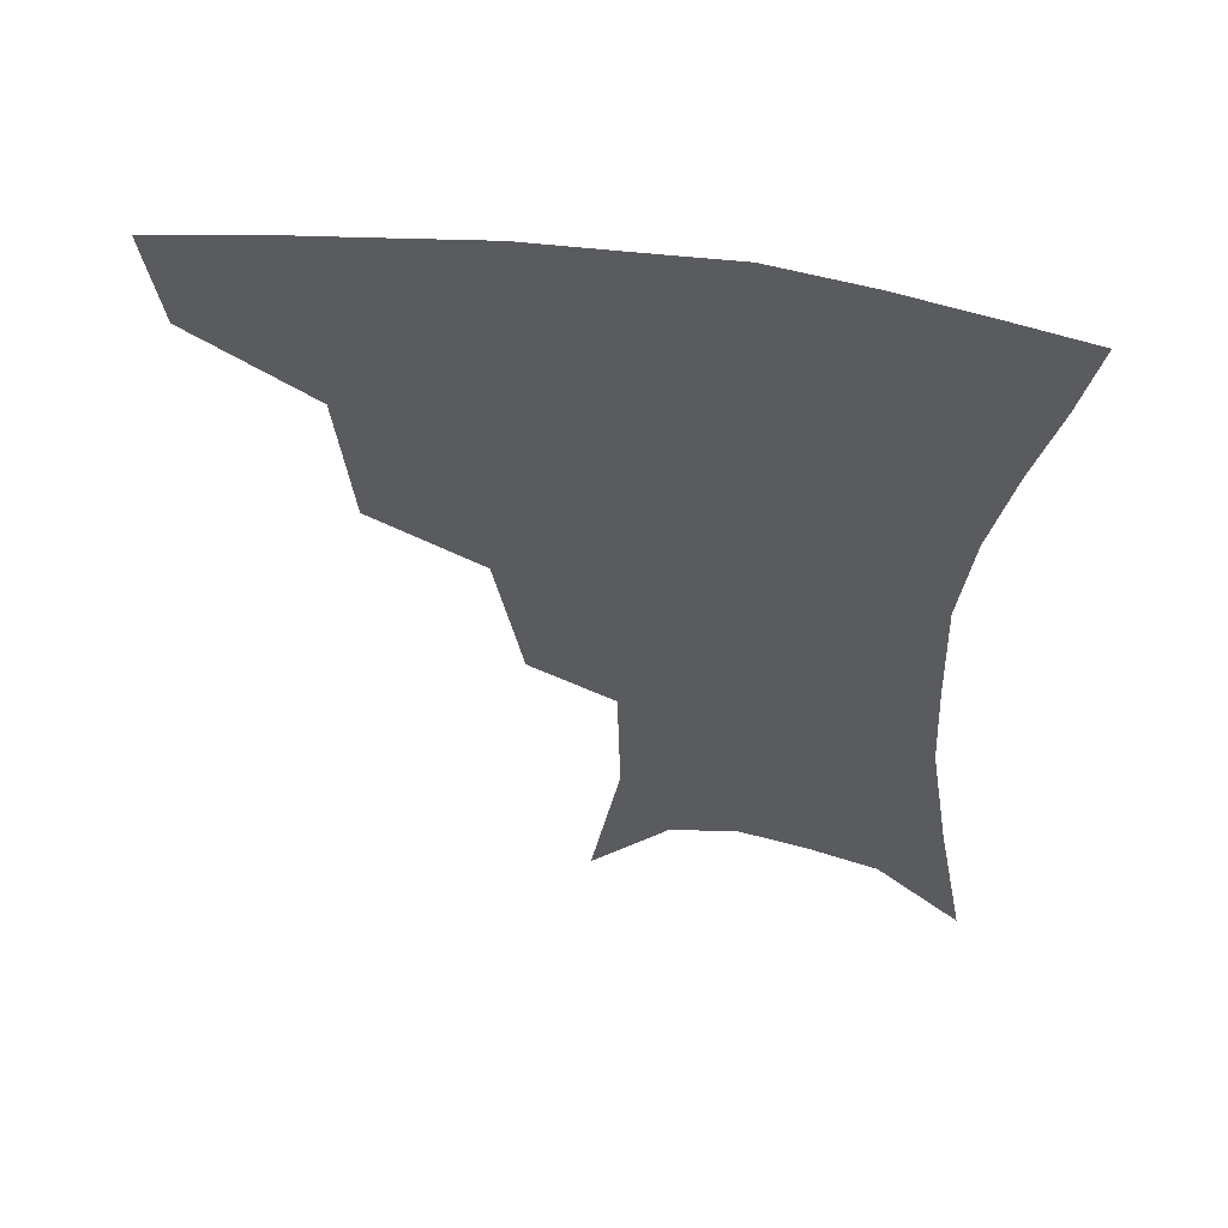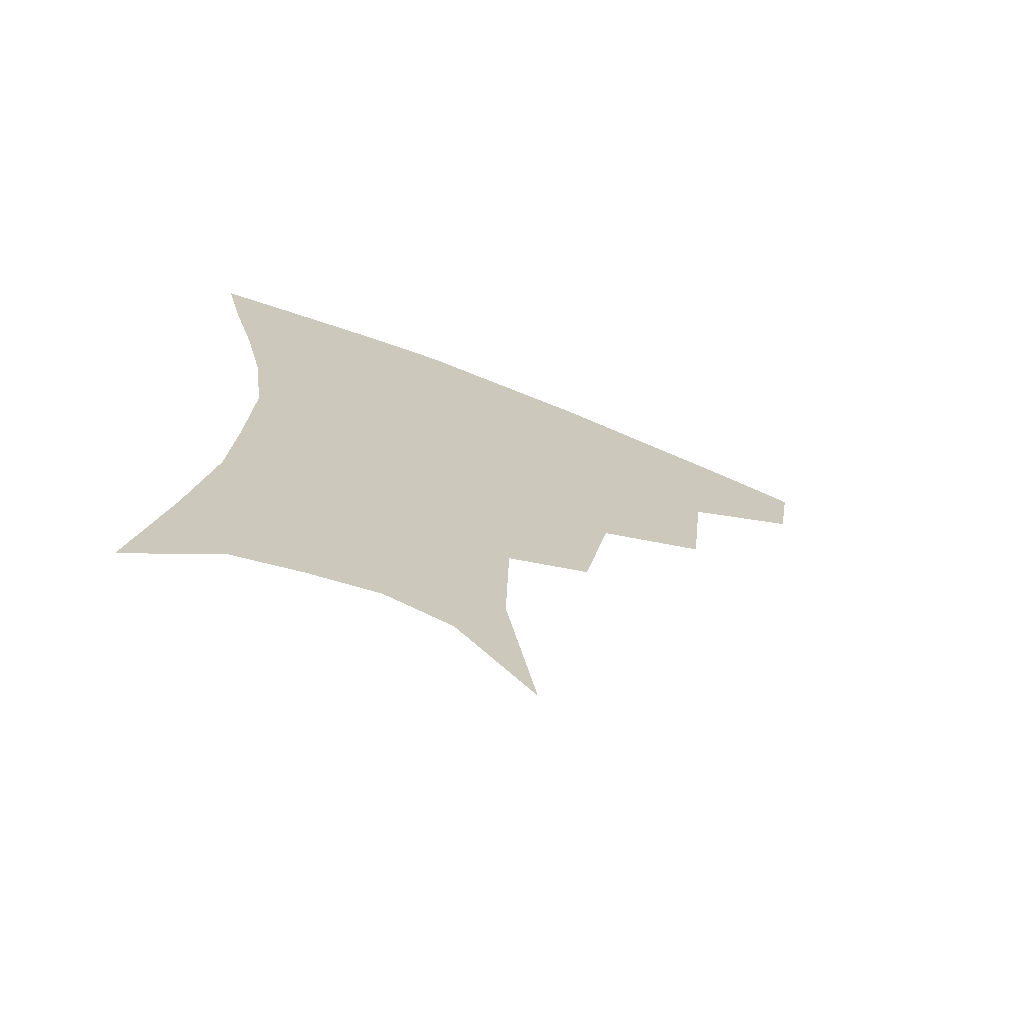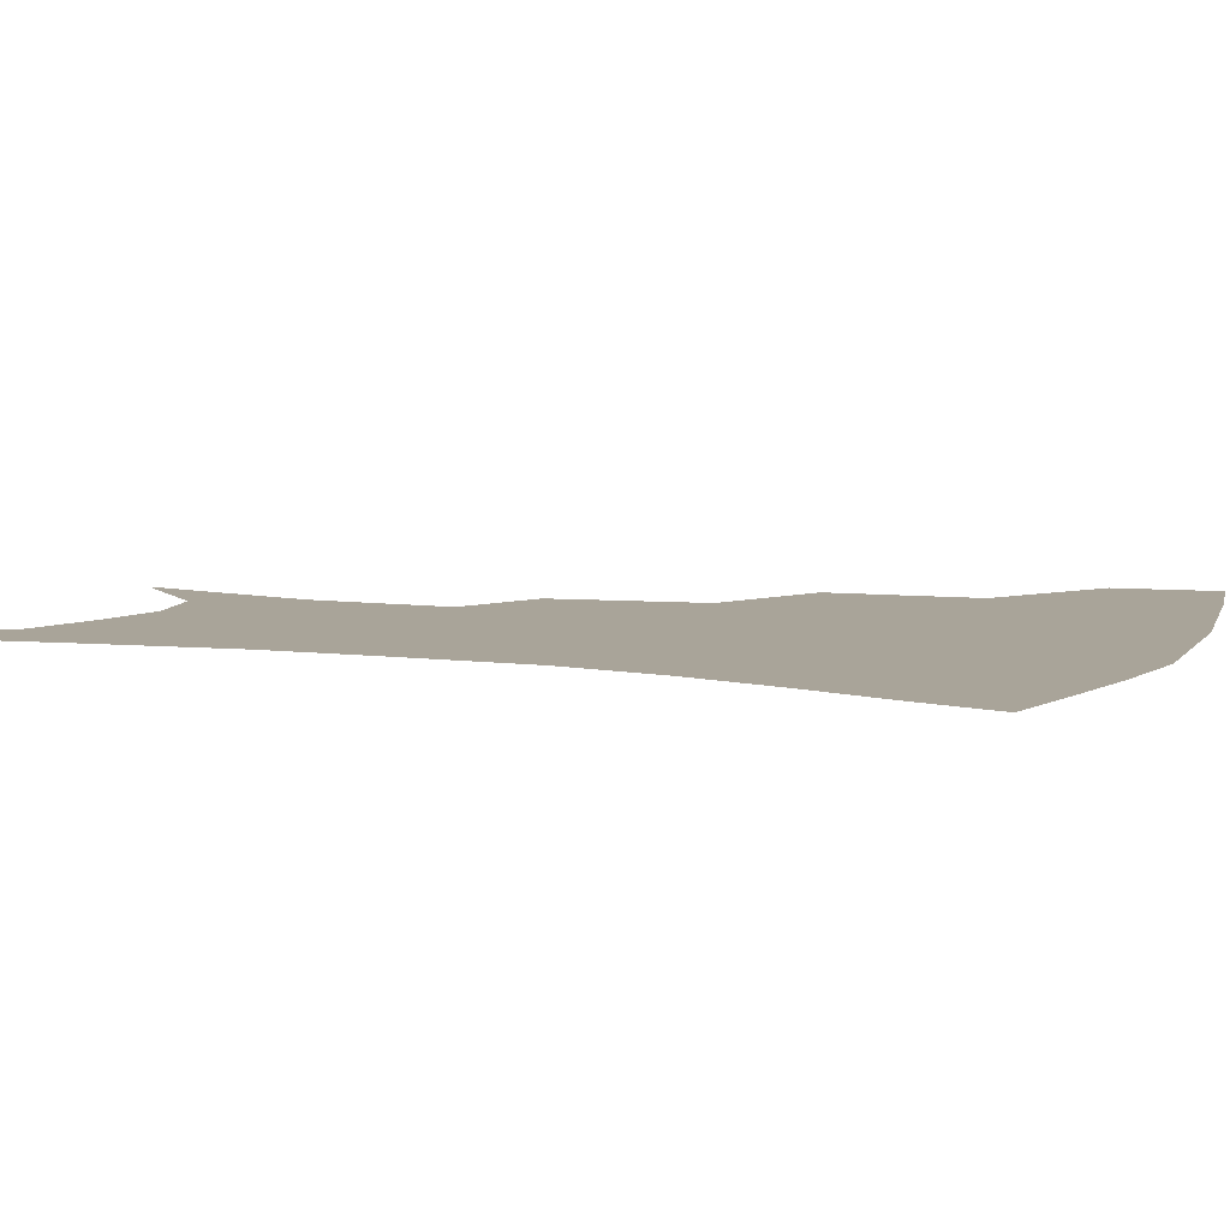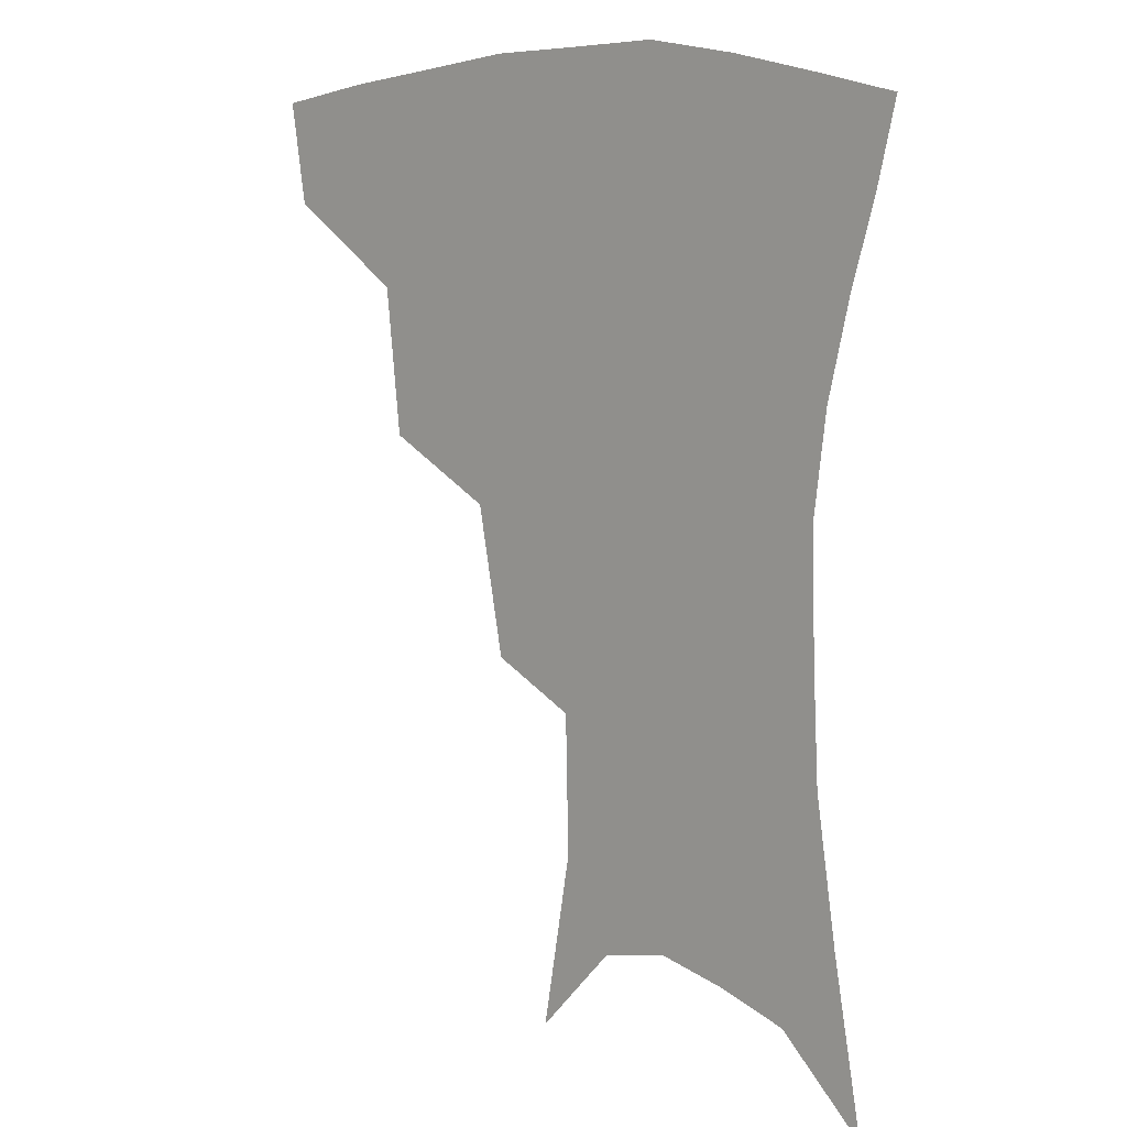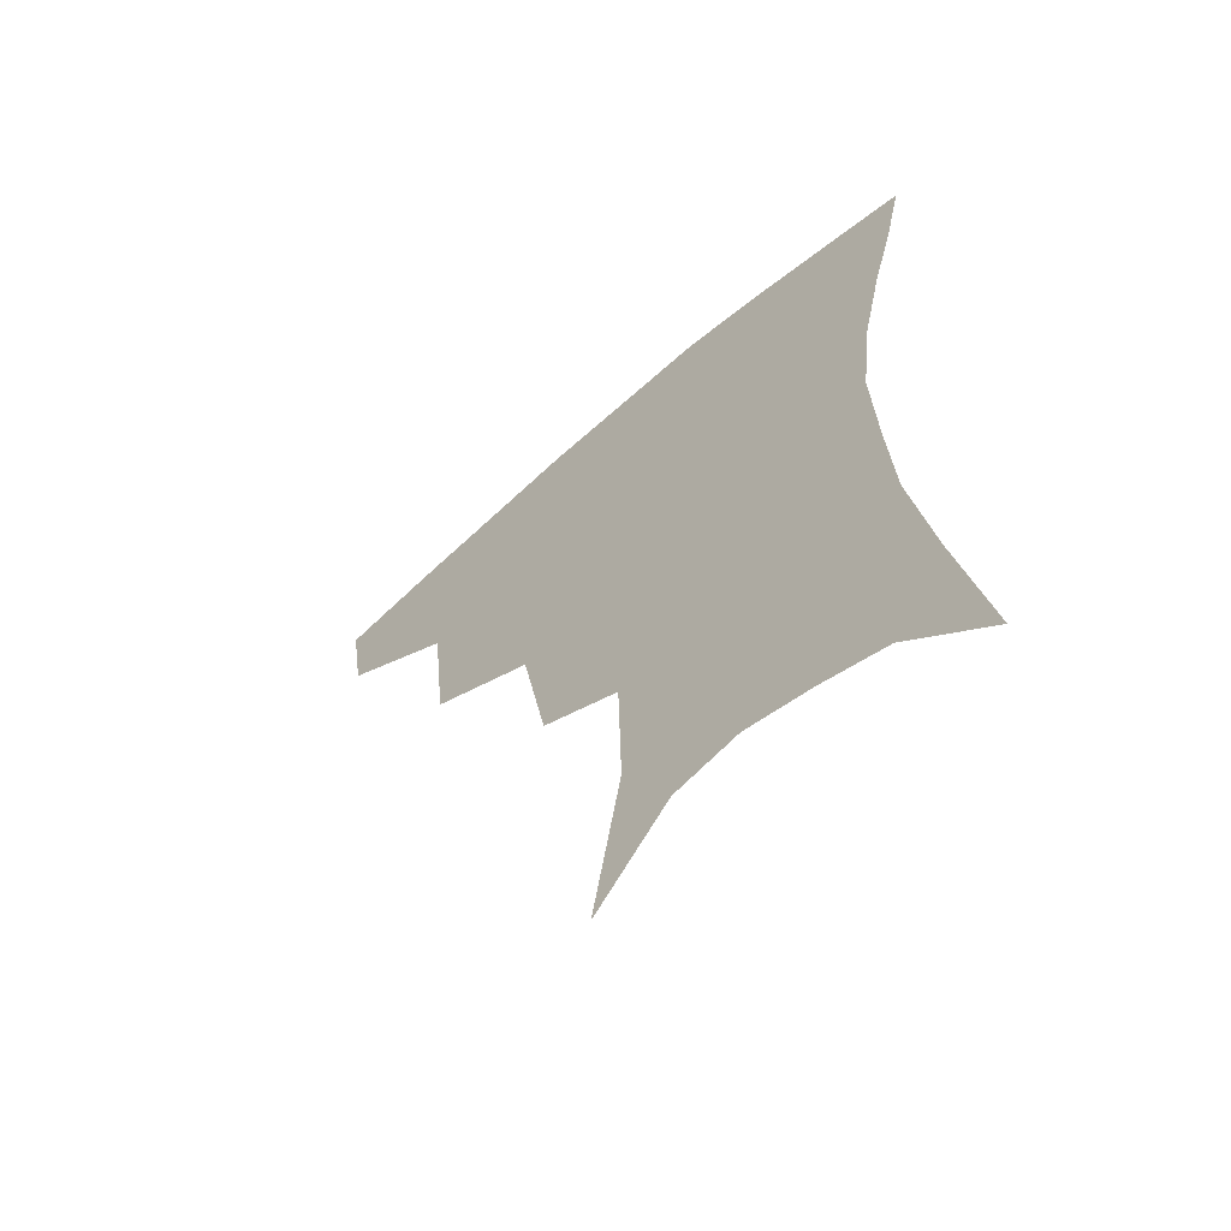
<metadata>
{"format":"obj","ext":"obj","renderer":"f3d","projection":"perspective","resolution":1024,"background":"white","views":[{"elev":56.8,"azim":8.8,"up":"+Y"},{"elev":-71.4,"azim":158.7,"up":"+Y"},{"elev":7.2,"azim":112.9,"up":"+Z"},{"elev":9.9,"azim":41.1,"up":"+Y"},{"elev":-63.8,"azim":41.5,"up":"+Y"}]}
</metadata>
<code>
v 463.1 350.3 0
v 458.5 380.8 0
v 503.4 281.5 0
v 498.7 326 0
v 493.2 356.6 0
v 487.8 386.1 0
v 544.7 218.5 0
v 536.5 263.5 0
v 530.1 303 0
v 525.9 334.3 0
v 521.3 361.6 0
v 516.9 390 0
v 562.1 108.7 0
v 571.1 162.7 0
v 570.2 205.4 0
v 562.5 239.3 0
v 557.3 278.6 0
v 554.7 312.6 0
v 552 339.3 0
v 548.7 365.4 0
v 545.1 394 0
v 585.9 135.5 0
v 589.4 180.1 0
v 585.9 217.2 0
v 581.3 252.6 0
v 578.6 286.6 0
v 578.1 317.6 0
v 577.4 342.1 0
v 576.6 366.8 0
v 573.4 395.2 0
v 606.6 140.3 0
v 606.2 181.1 0
v 602.5 224 0
v 600 258.7 0
v 599.4 290 0
v 600.2 318.2 0
v 601.6 343.1 0
v 602.3 367.1 0
v 600.4 396.6 0
v 627.7 135.6 0
v 623.2 184.4 0
v 619.4 225.2 0
v 618.2 258.3 0
v 619.1 289.6 0
v 621.6 317.2 0
v 624.6 341.5 0
v 627.9 365.4 0
v 628.4 392.5 0
v 649.2 128.7 0
v 641.8 177.6 0
v 637.4 217.8 0
v 636.8 250 0
v 637.9 282.5 0
v 641.4 313 0
v 646.7 338.5 0
v 651.9 362.6 0
v 655.5 387.1 0
v 675.6 102.6 0
v 666.3 154.1 0
v 659.5 198 0
v 657.8 231.2 0
v 656.5 269.8 0
v 660.3 301.5 0
v 667 331 0
v 674.5 357.8 0
v 680 381.9 0
v 721 391 0
f 4 5 1
f 1 5 2
f 5 6 2
f 8 9 3
f 3 9 4
f 9 10 4
f 4 10 5
f 10 11 5
f 5 11 6
f 11 12 6
f 15 16 7
f 7 16 8
f 16 17 8
f 8 17 9
f 17 18 9
f 9 18 10
f 18 19 10
f 10 19 11
f 19 20 11
f 11 20 12
f 20 21 12
f 13 22 14
f 22 23 14
f 14 23 15
f 23 24 15
f 15 24 16
f 24 25 16
f 16 25 17
f 25 26 17
f 17 26 18
f 26 27 18
f 18 27 19
f 27 28 19
f 19 28 20
f 28 29 20
f 20 29 21
f 29 30 21
f 22 31 23
f 31 32 23
f 23 32 24
f 32 33 24
f 24 33 25
f 33 34 25
f 25 34 26
f 34 35 26
f 26 35 27
f 35 36 27
f 27 36 28
f 36 37 28
f 28 37 29
f 37 38 29
f 29 38 30
f 38 39 30
f 31 40 32
f 40 41 32
f 32 41 33
f 41 42 33
f 33 42 34
f 42 43 34
f 34 43 35
f 43 44 35
f 35 44 36
f 44 45 36
f 36 45 37
f 45 46 37
f 37 46 38
f 46 47 38
f 38 47 39
f 47 48 39
f 40 49 41
f 49 50 41
f 41 50 42
f 50 51 42
f 42 51 43
f 51 52 43
f 43 52 44
f 52 53 44
f 44 53 45
f 53 54 45
f 45 54 46
f 54 55 46
f 46 55 47
f 55 56 47
f 47 56 48
f 56 57 48
f 49 58 50
f 58 59 50
f 50 59 51
f 59 60 51
f 51 60 52
f 60 61 52
f 52 61 53
f 61 62 53
f 53 62 54
f 62 63 54
f 54 63 55
f 63 64 55
f 55 64 56
f 64 65 56
f 56 65 57
f 65 66 57

</code>
